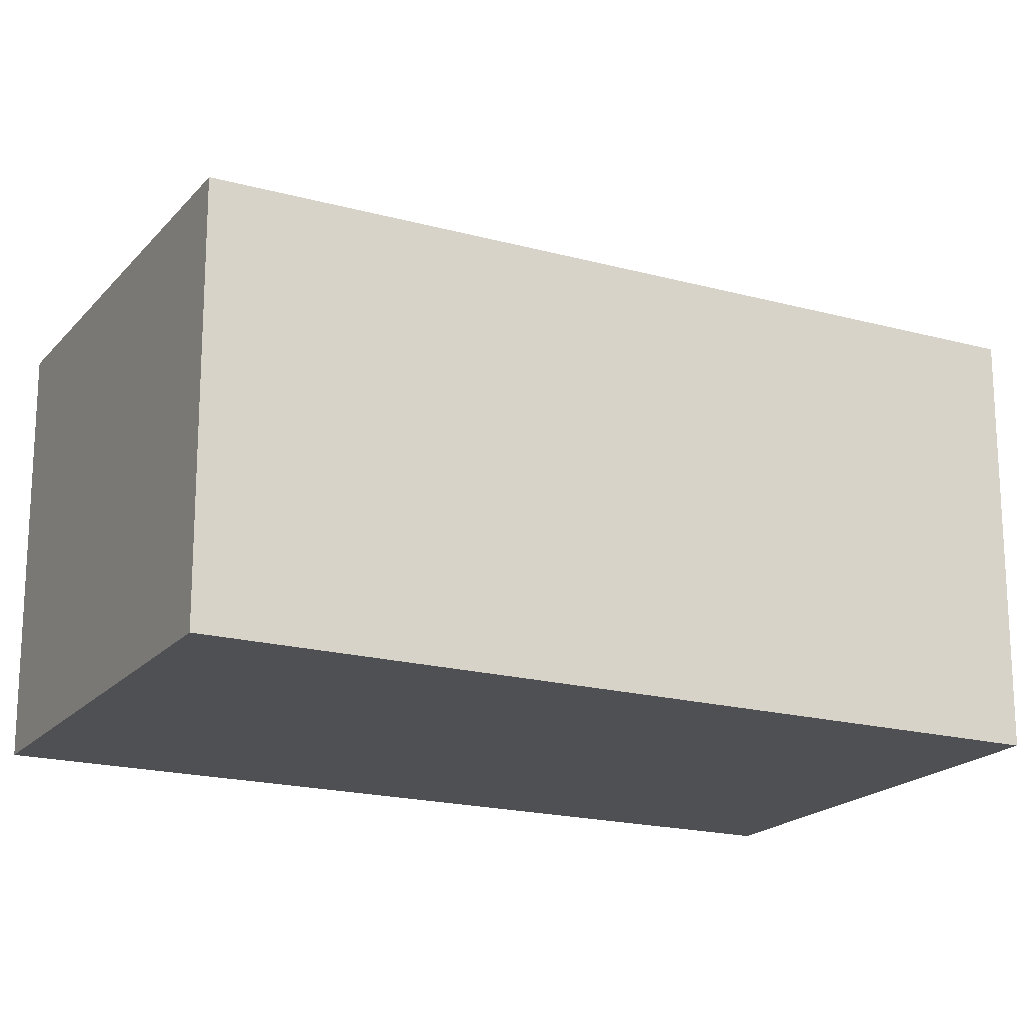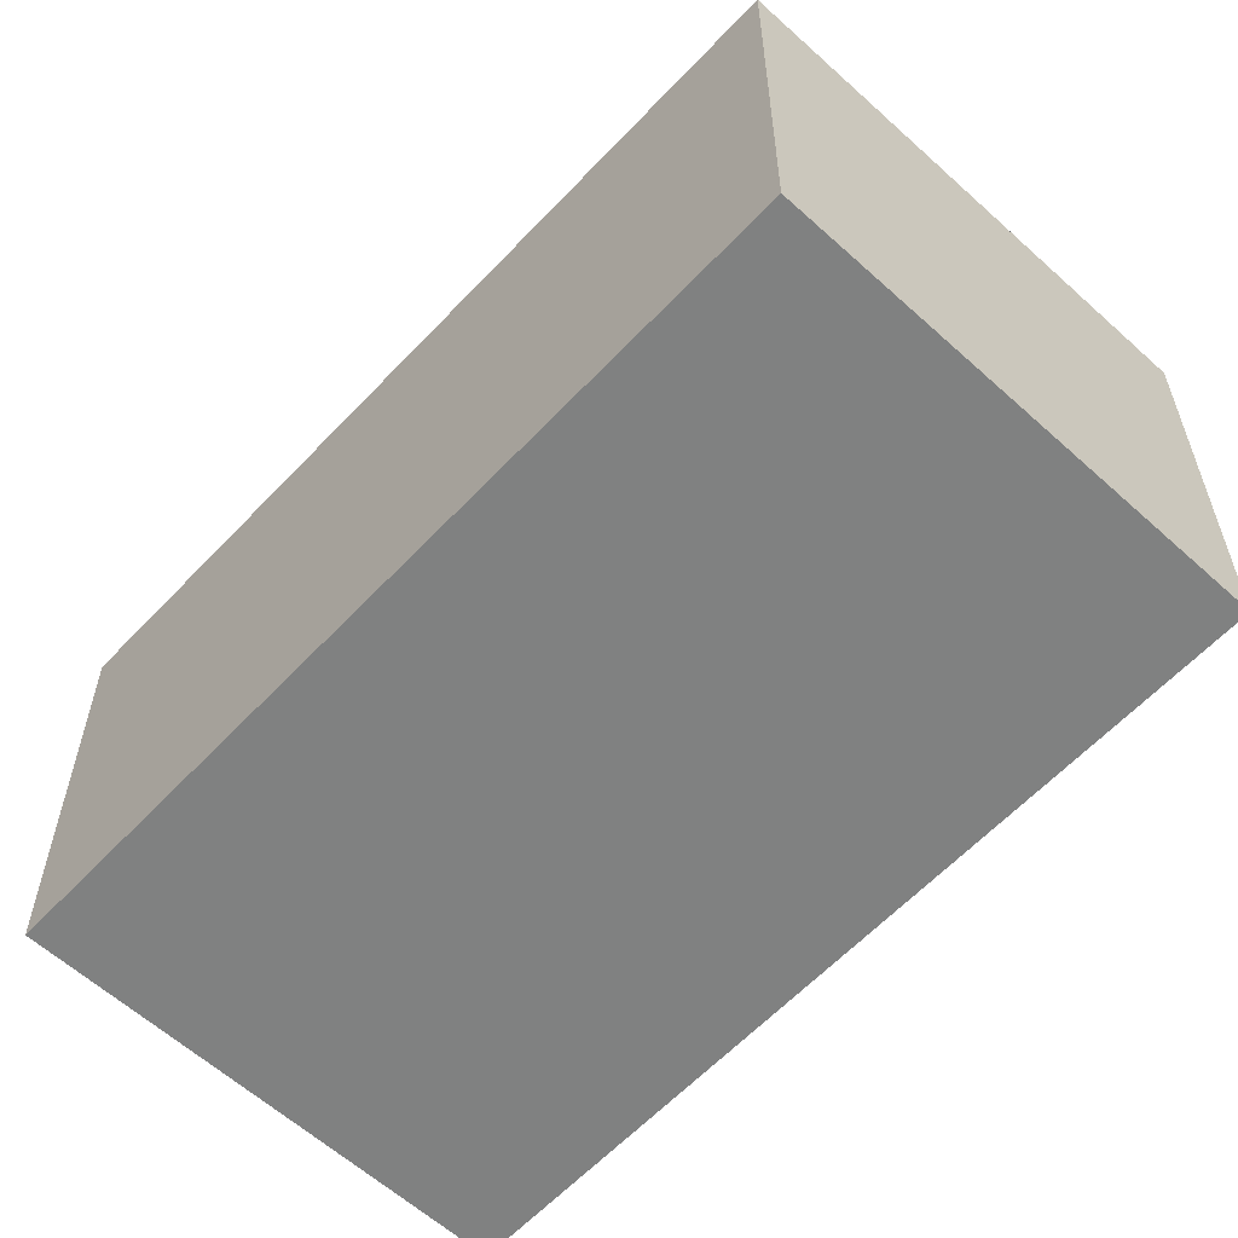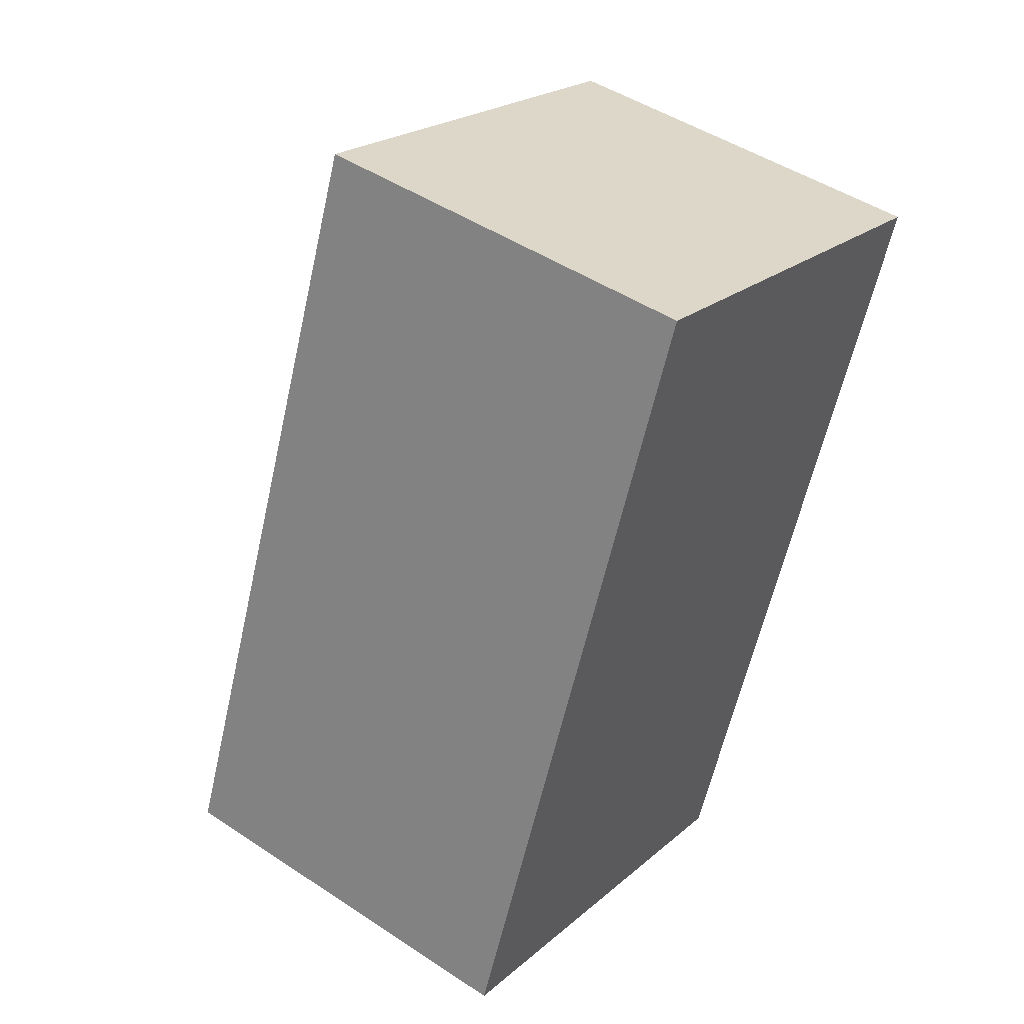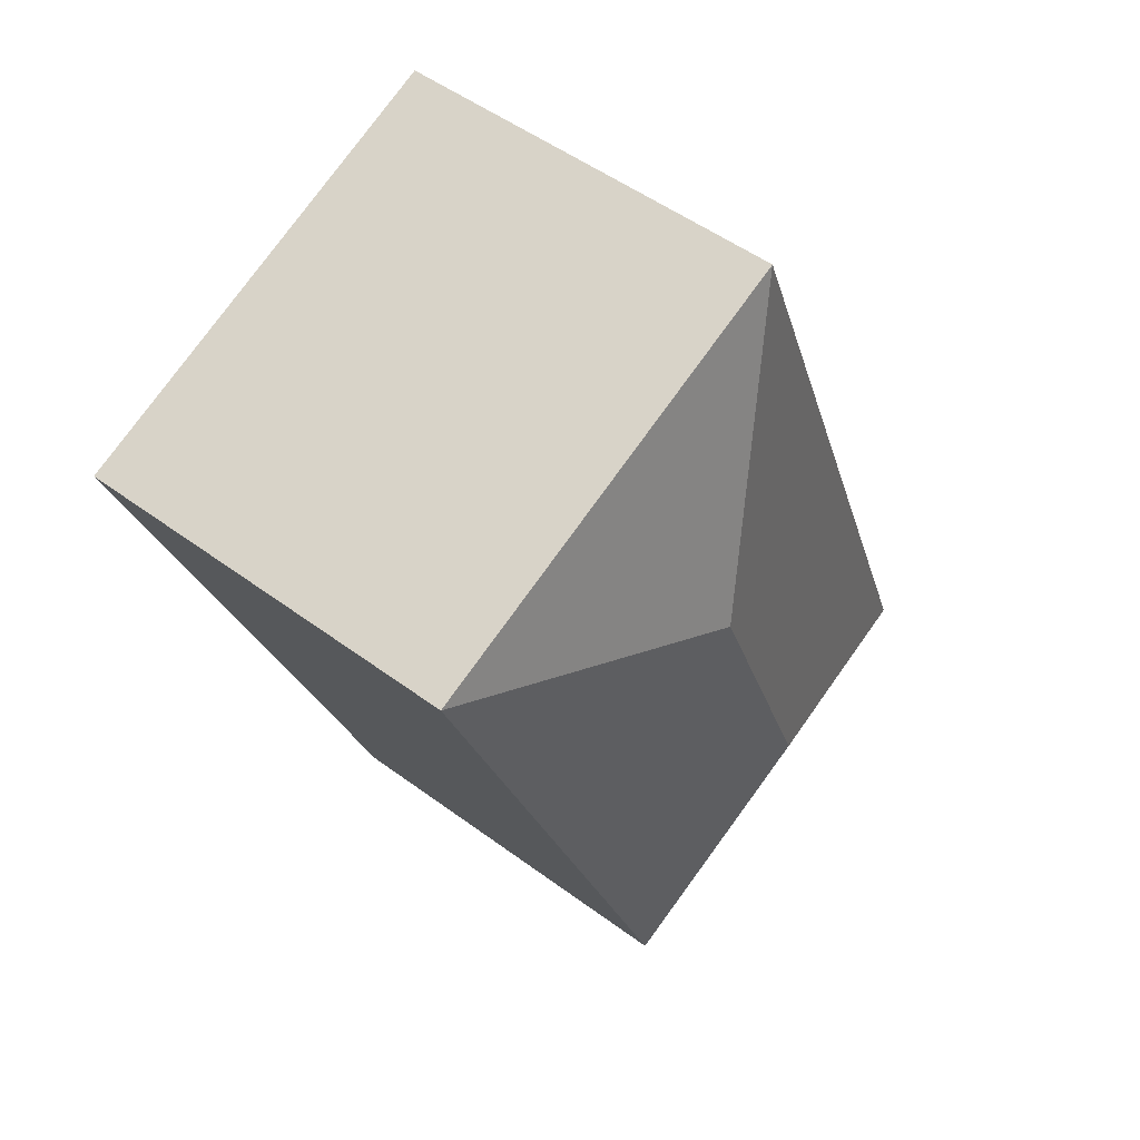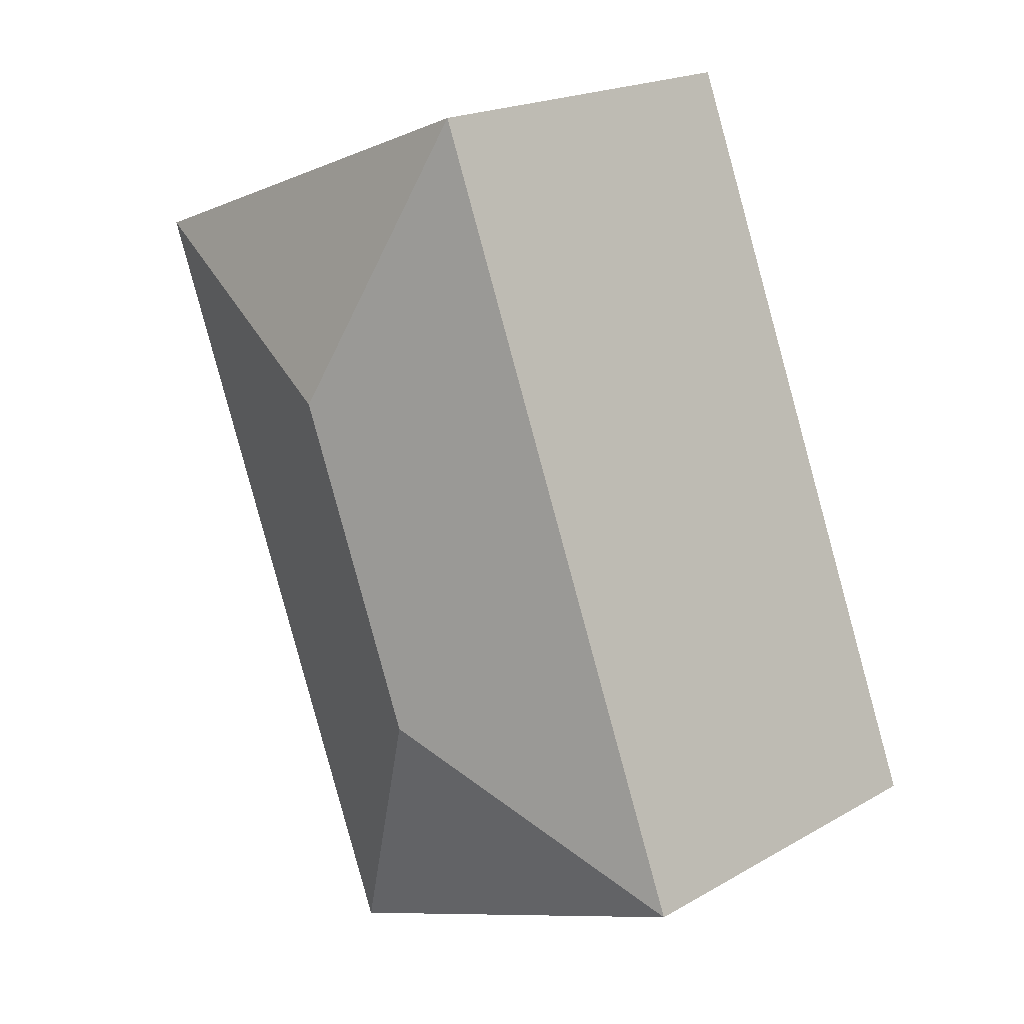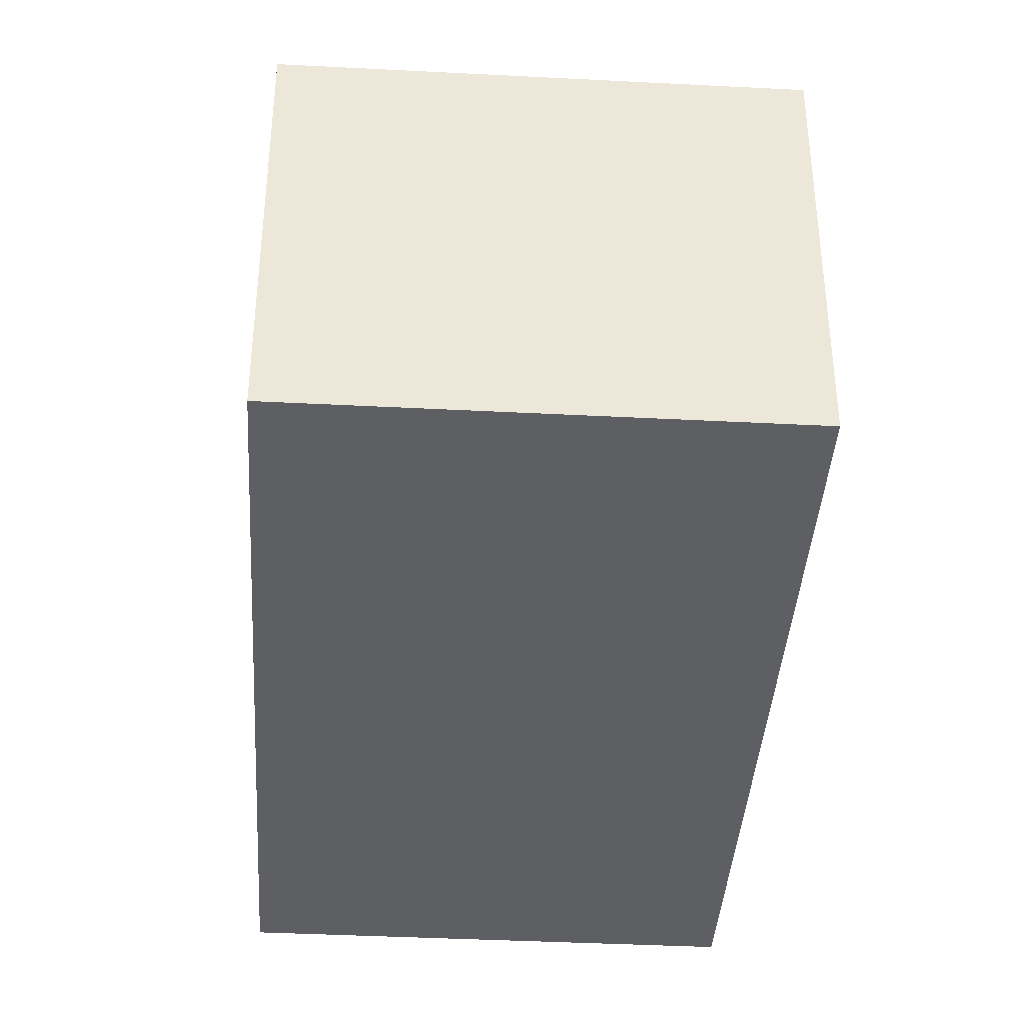
<metadata>
{"format":"obj","ext":"obj","renderer":"f3d","projection":"perspective","resolution":1024,"background":"white","views":[{"elev":-18.9,"azim":-96.2,"up":"+Y"},{"elev":-60.3,"azim":-21.6,"up":"+Y"},{"elev":47.3,"azim":-53.2,"up":"+Z"},{"elev":50.9,"azim":129.0,"up":"+Z"},{"elev":19.9,"azim":-136.2,"up":"+Z"},{"elev":-39.5,"azim":17.6,"up":"+Y"}]}
</metadata>
<code>
v  9.172 12.32 23.54
v  22.62 12.32 18.31
v  13.28 14.6 14.2
v  9.342 14.6 4.104
v  13.45 12.32 -5.237
v  0.0002628 12.32 -0.0003899
v  22.62 -1.121e-15 18.31
v  9.171 -1.442e-15 23.54
v  0 0 0
v  13.45 3.207e-16 -5.237
g defaultobject
f 1 2 3
f 4 5 6
f 4 1 3
f 1 4 6
f 4 2 5
f 2 4 3
f 7 1 8
f 1 7 2
f 1 9 8
f 9 1 6
f 6 10 9
f 10 6 5
f 10 2 7
f 2 10 5
f 8 10 7
f 10 8 9

</code>
